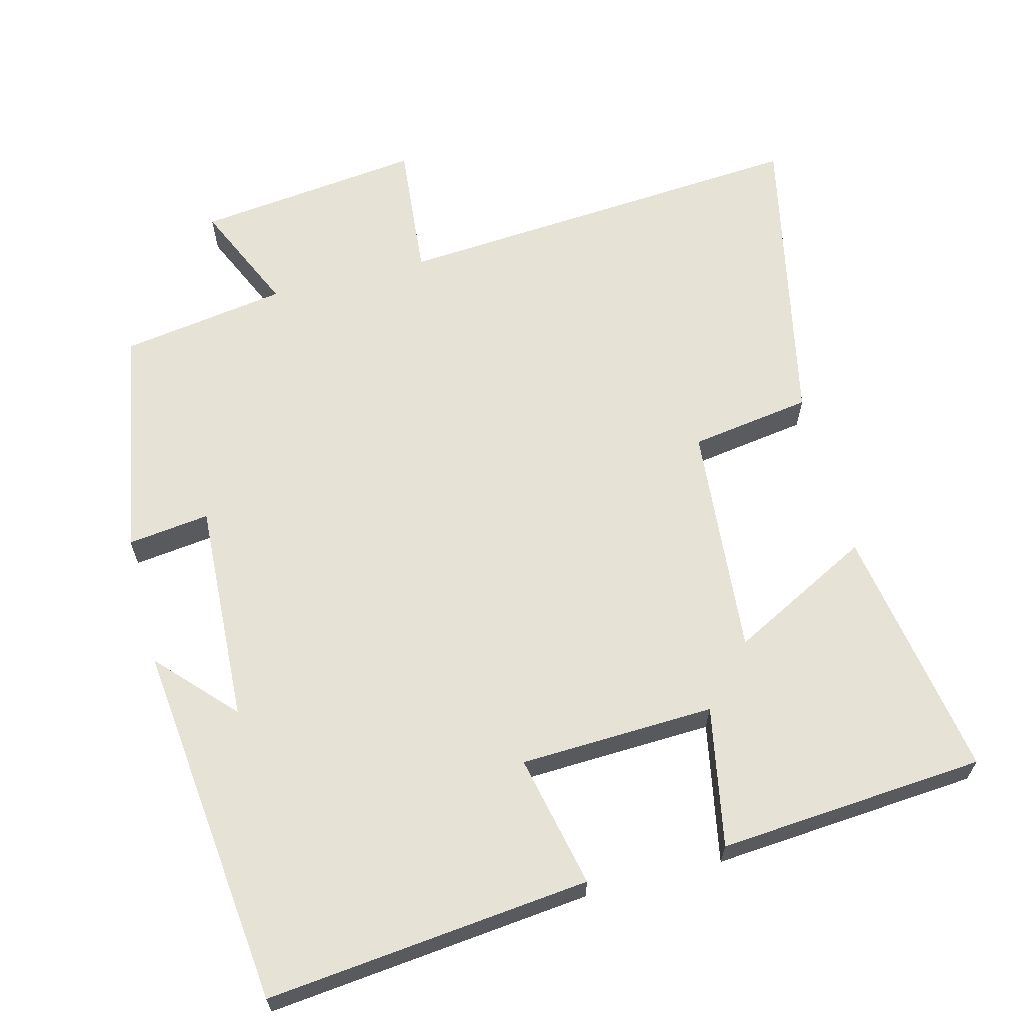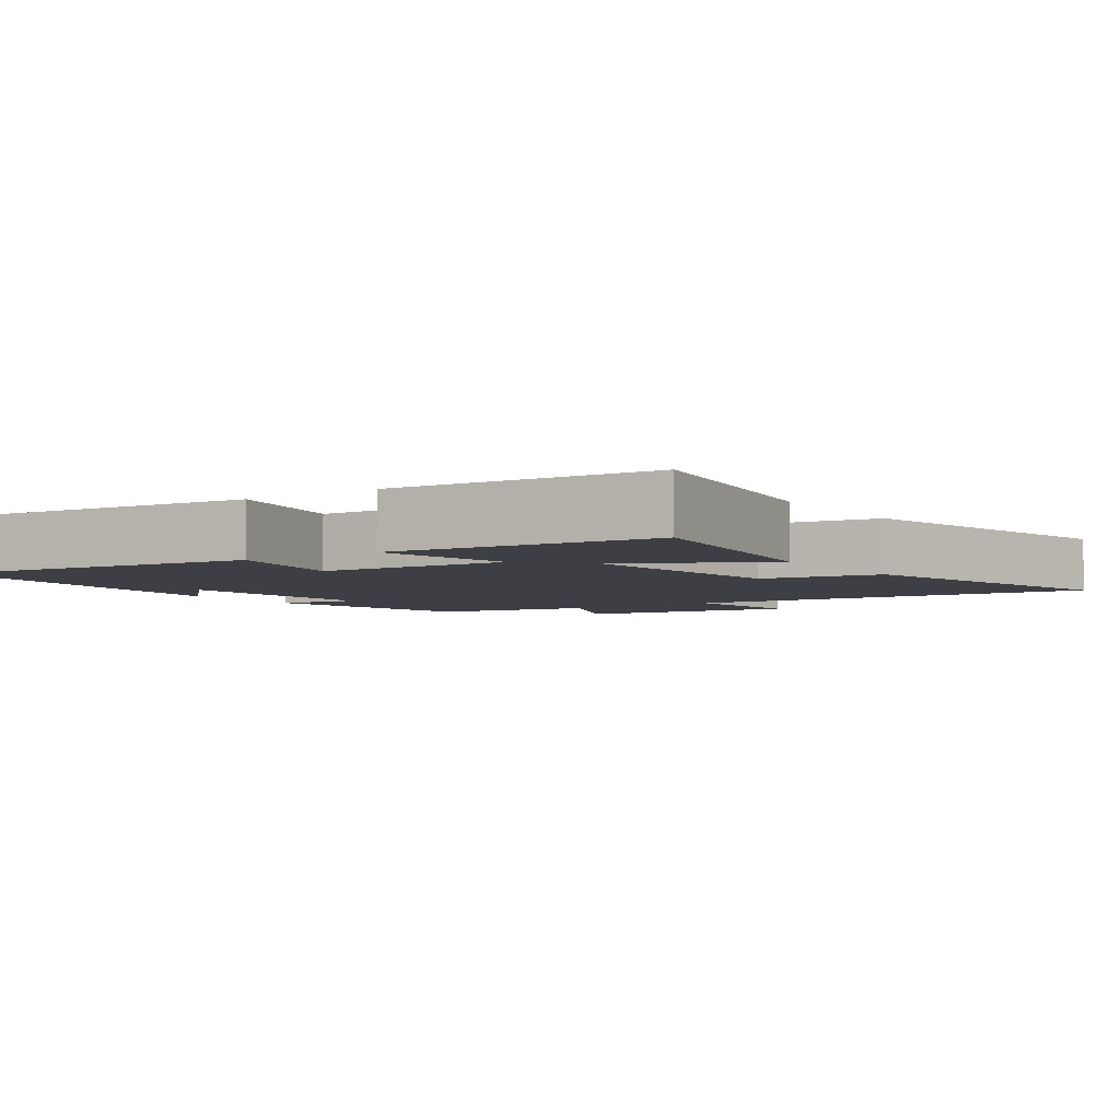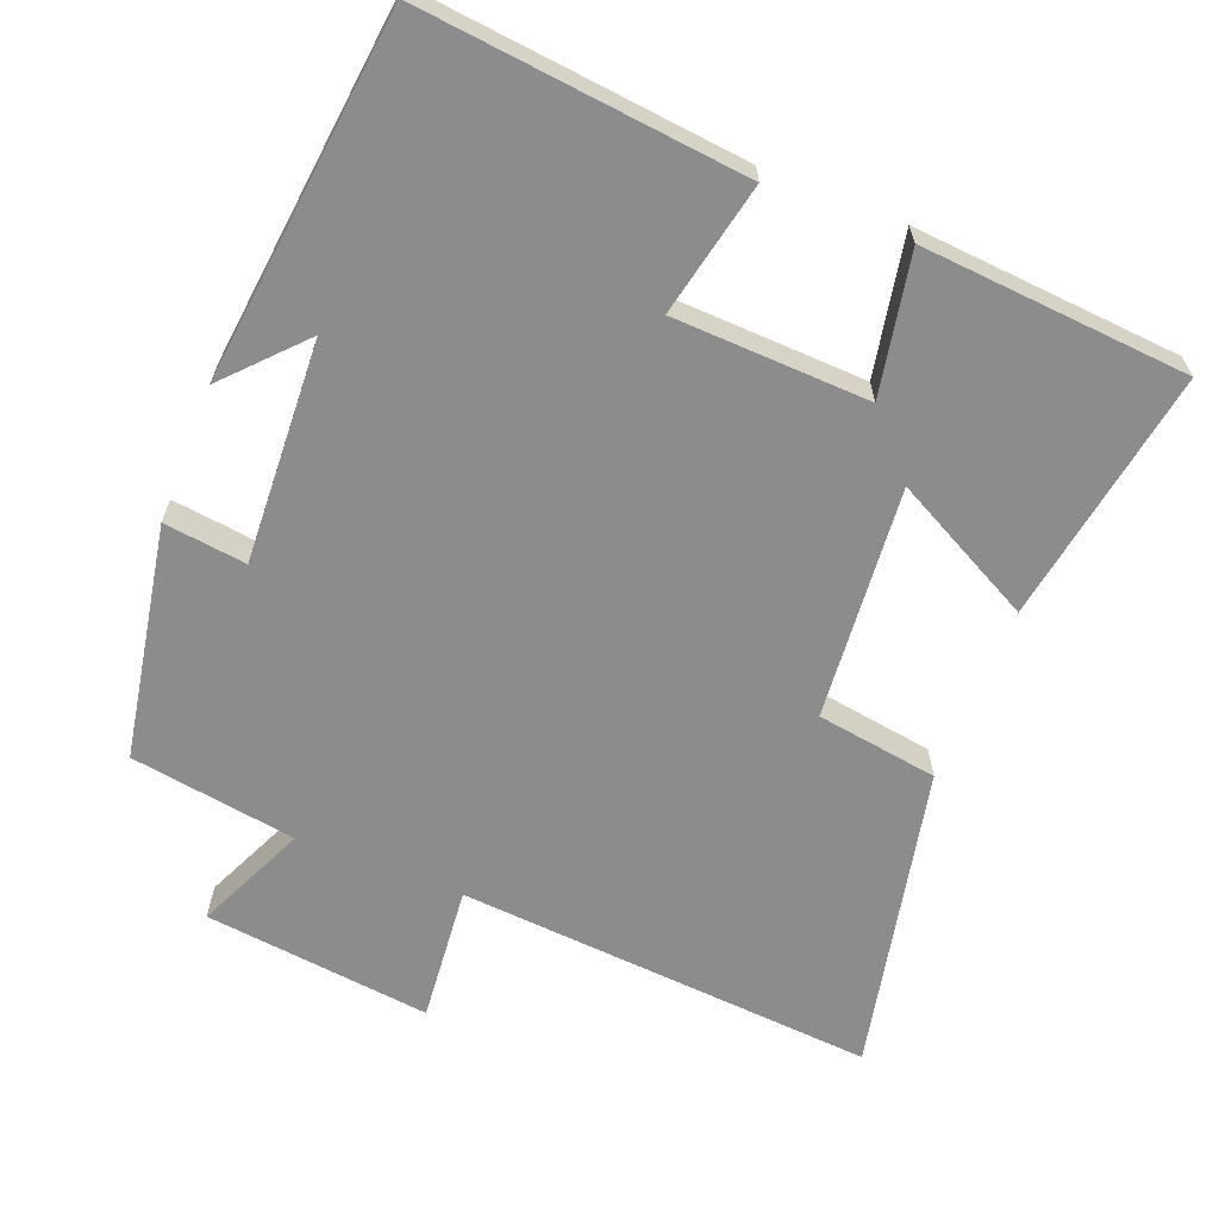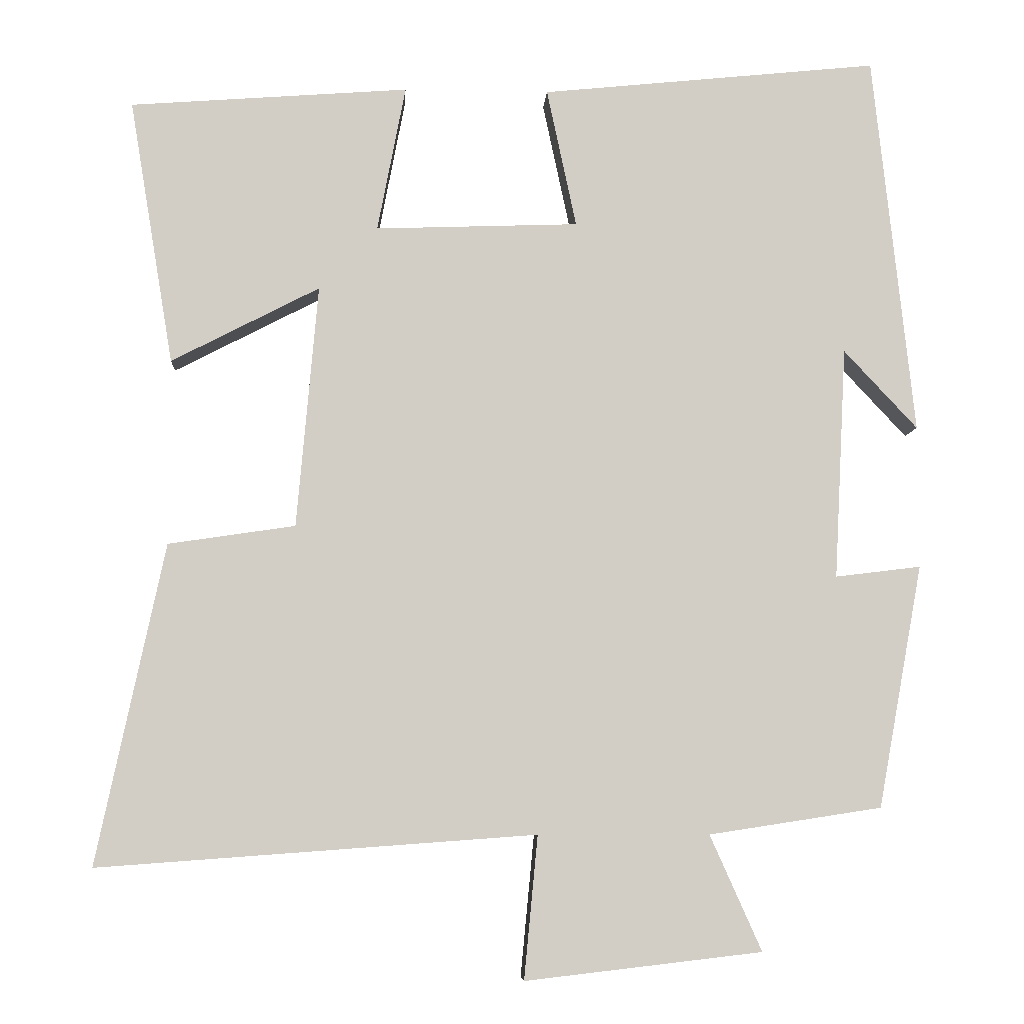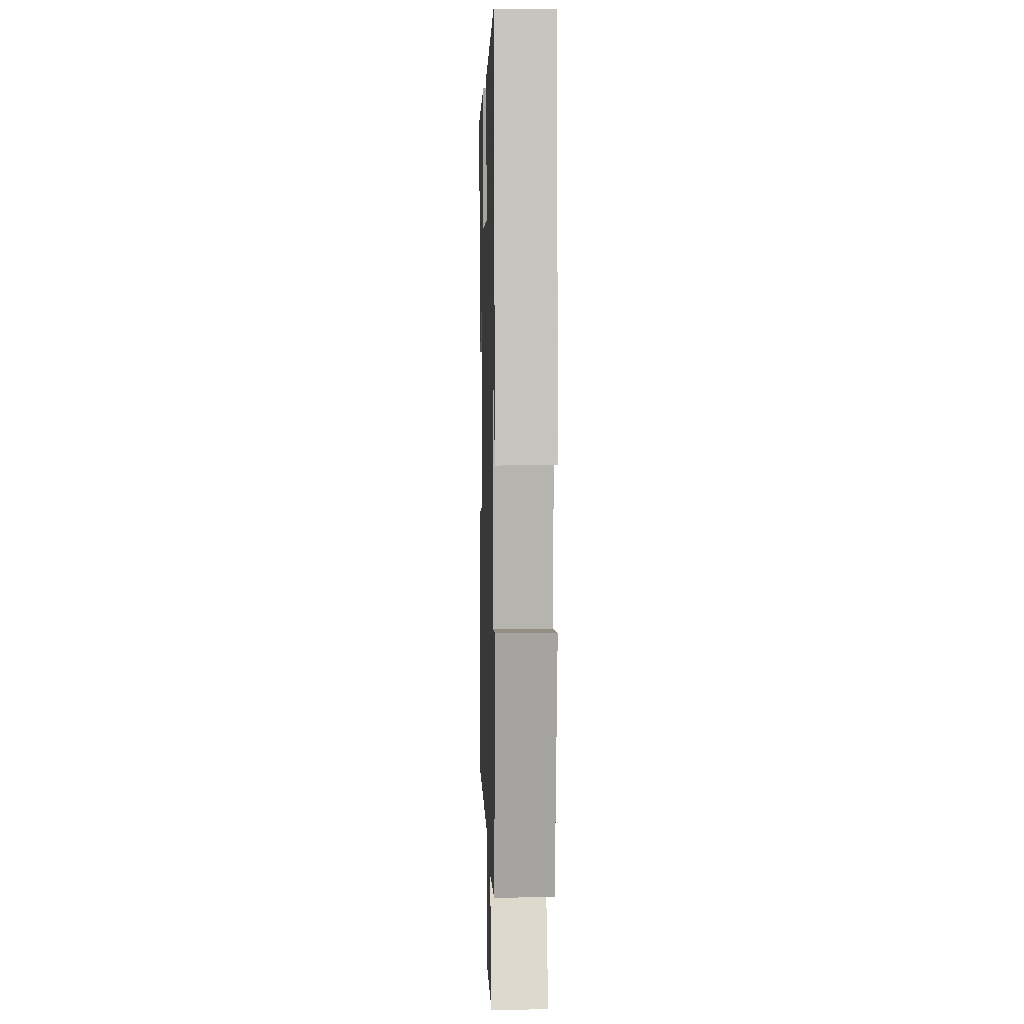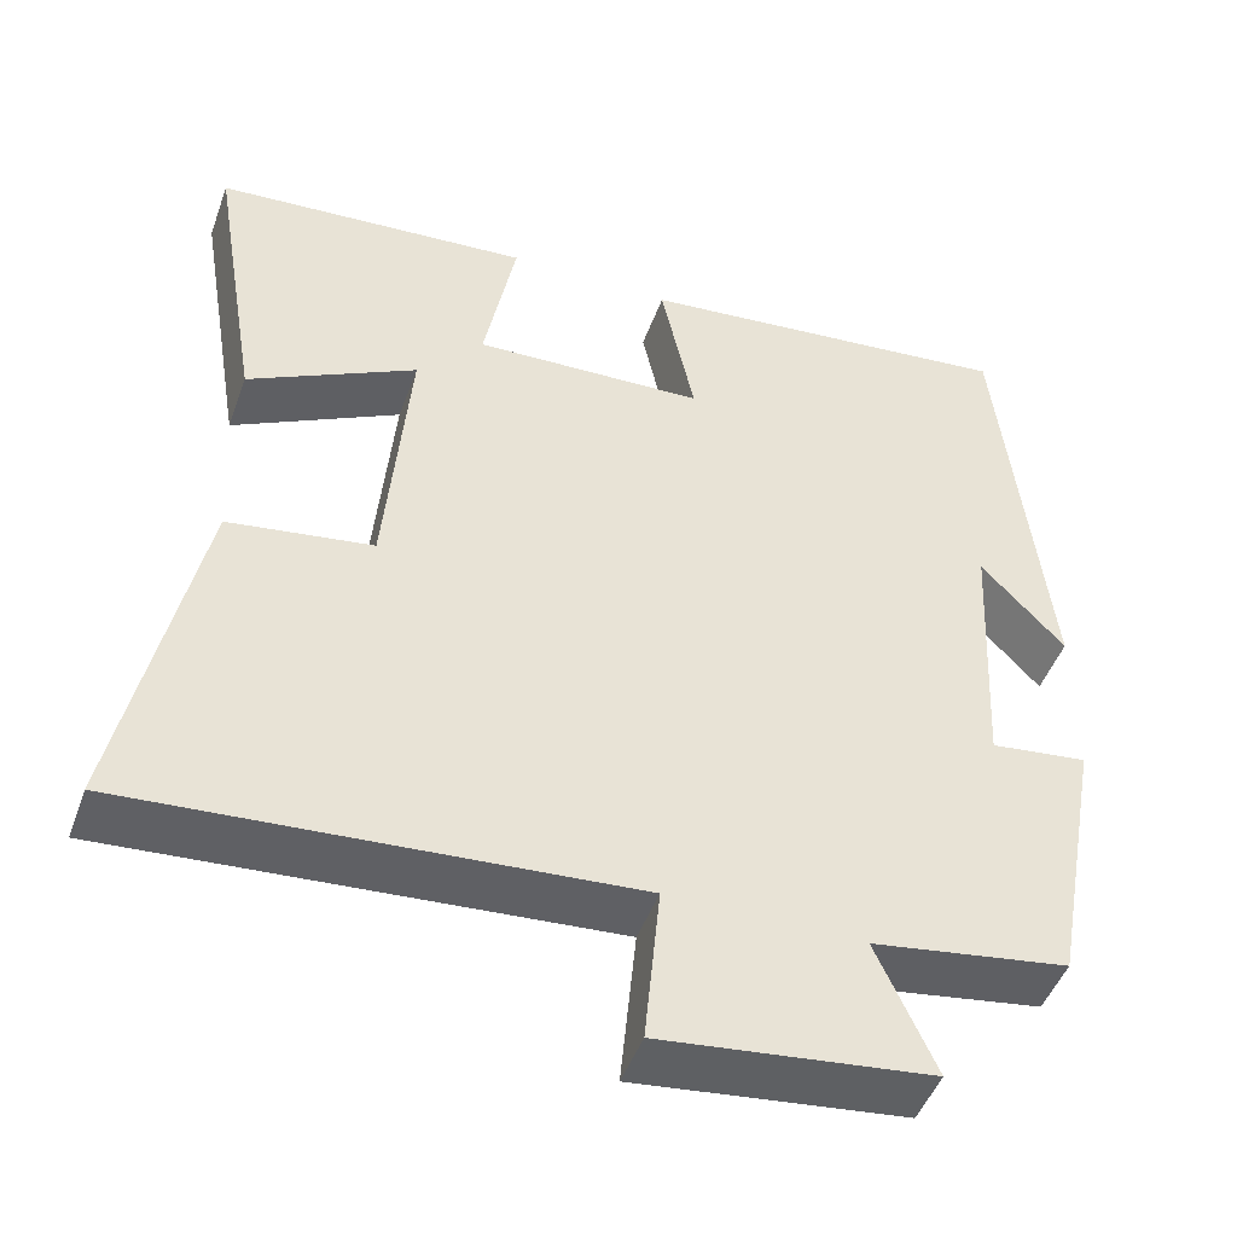
<metadata>
{"format":"obj","ext":"obj","renderer":"f3d","projection":"perspective","resolution":1024,"background":"white","views":[{"elev":64.0,"azim":-14.6,"up":"+Y"},{"elev":-4.5,"azim":34.4,"up":"+Y"},{"elev":-64.3,"azim":-21.6,"up":"+Y"},{"elev":-7.1,"azim":176.5,"up":"+Z"},{"elev":6.5,"azim":-91.7,"up":"+Z"},{"elev":-47.4,"azim":160.5,"up":"+Z"}]}
</metadata>
<code>
v -0.441 0.07 -0.465
v -0.5 0.07 -0.145
v -0.387 0.07 -0.159
v -0.403 0.07 0.147
v -0.5 0.07 0.043
v -0.446 0.07 0.546
v -0.001 0.07 0.5
v -0.04 0.07 0.317
v 0.228 0.07 0.307
v 0.191 0.07 0.5
v 0.558 0.07 0.472
v 0.5 0.07 0.123
v 0.305 0.07 0.224
v 0.333 0.07 -0.096
v 0.5 0.07 -0.121
v 0.589 0.07 -0.542
v 0.013 0.07 -0.5
v 0.031 0.07 -0.688
v -0.281 0.07 -0.652
v -0.213 0.07 -0.5
v -0.441 0 -0.465
v -0.5 0 -0.145
v -0.387 0 -0.159
v -0.403 0 0.147
v -0.5 0 0.043
v -0.446 0 0.546
v -0.001 0 0.5
v -0.04 0 0.317
v 0.228 0 0.307
v 0.191 0 0.5
v 0.558 0 0.472
v 0.5 0 0.123
v 0.305 0 0.224
v 0.333 0 -0.096
v 0.5 0 -0.121
v 0.589 0 -0.542
v 0.013 0 -0.5
v 0.031 0 -0.688
v -0.281 0 -0.652
v -0.213 0 -0.5
f 17 18 19 20
f 17 20 1 2
f 14 15 16 17
f 13 14 17
f 10 11 12 13
f 9 10 13
f 8 9 13 17
f 6 7 8
f 4 5 6
f 4 6 8 17
f 17 2 3
f 3 4 17
f 40 39 38 37
f 22 21 40 37
f 37 36 35 34
f 37 34 33
f 33 32 31 30
f 33 30 29
f 37 33 29 28
f 28 27 26
f 26 25 24
f 37 28 26 24
f 23 22 37
f 37 24 23
f 1 21 22 2
f 2 22 23 3
f 3 23 24 4
f 4 24 25 5
f 5 25 26 6
f 6 26 27 7
f 7 27 28 8
f 8 28 29 9
f 9 29 30 10
f 10 30 31 11
f 11 31 32 12
f 12 32 33 13
f 13 33 34 14
f 14 34 35 15
f 15 35 36 16
f 16 36 37 17
f 17 37 38 18
f 18 38 39 19
f 19 39 40 20
f 20 40 21 1

</code>
